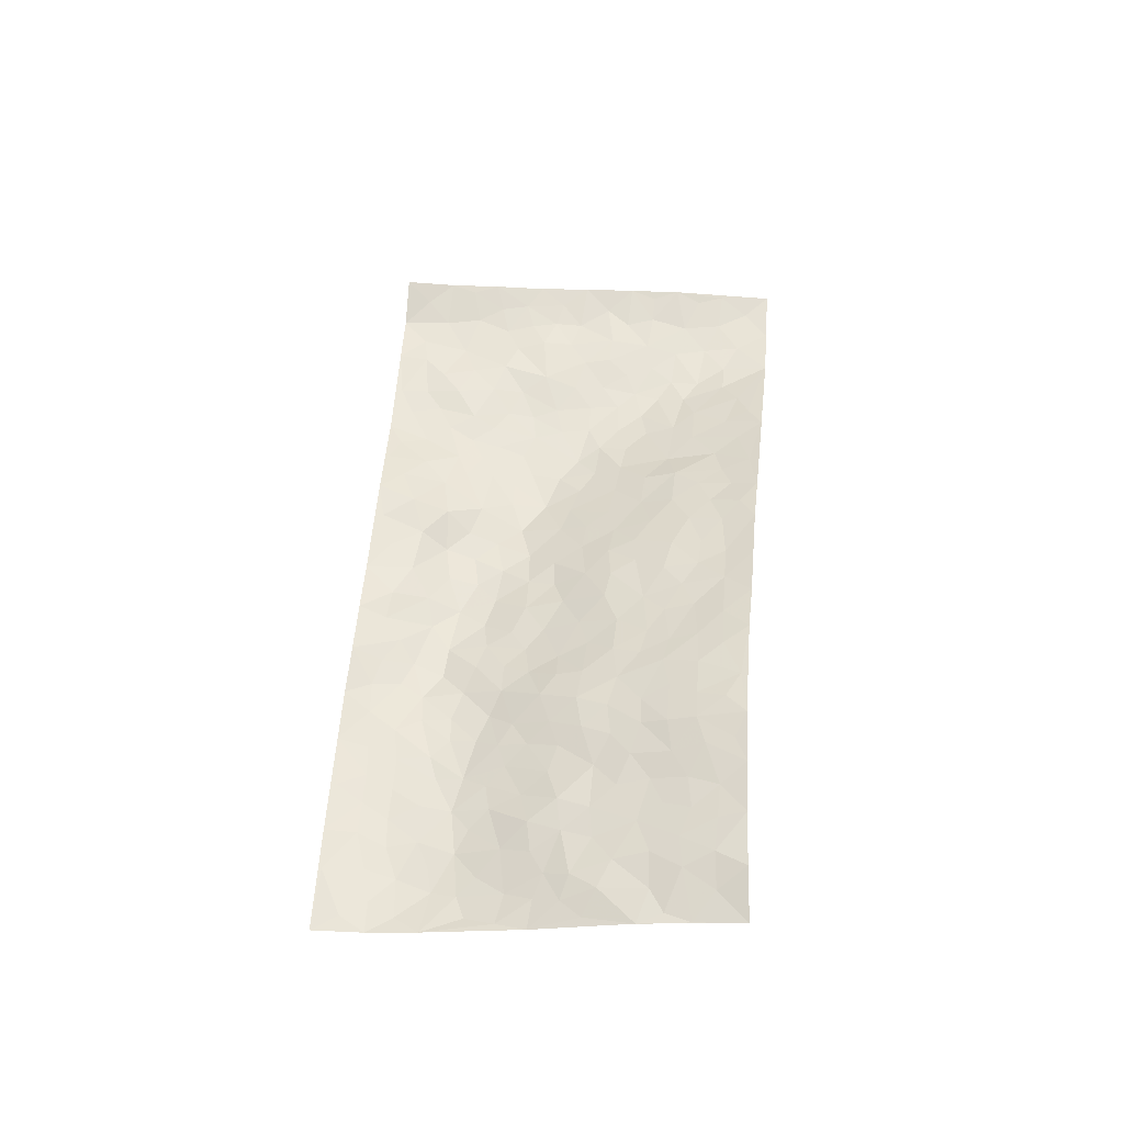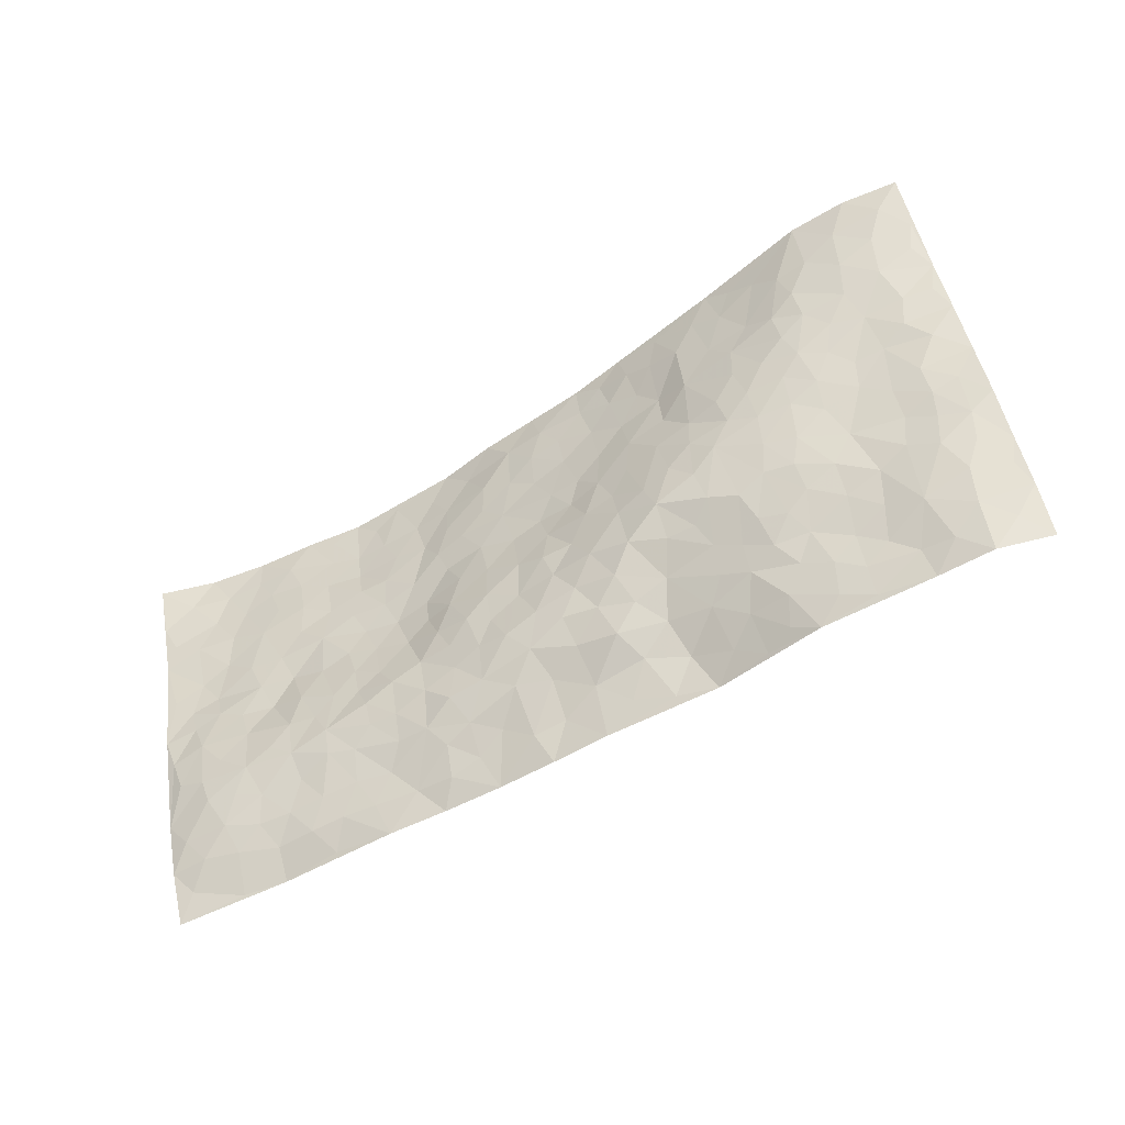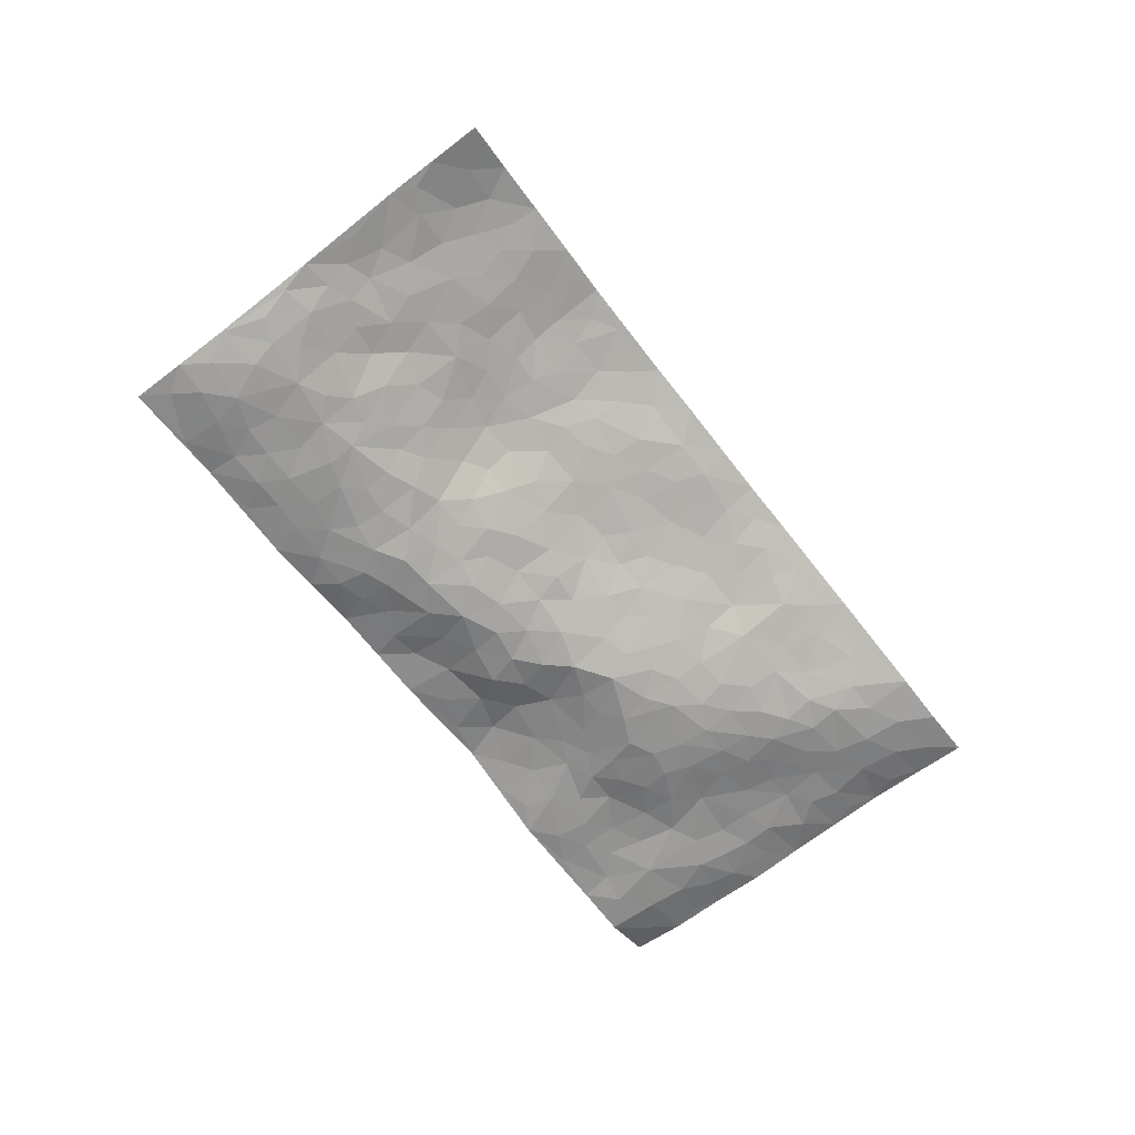
<metadata>
{"format":"obj","ext":"obj","renderer":"f3d","projection":"perspective","resolution":1024,"background":"white","views":[{"elev":52.9,"azim":79.0,"up":"+Z"},{"elev":-30.8,"azim":-154.9,"up":"+Y"},{"elev":-67.0,"azim":112.0,"up":"+Z"}]}
</metadata>
<code>
v -0.8113 0.2596 0.04449
v -0.5582 1.225 0.04419
v 1.077 -0.2521 -0.04631
v 1.329 0.6923 0.1206
v -0.5405 0.5929 0.01396
v -0.6874 0.7431 0.04497
v -0.6092 0.5755 0.01194
v 0.1267 0.01048 0.01026
v -0.7513 0.5015 0.03956
v -0.6767 0.5726 0.02219
v -0.5813 0.1996 -0.001839
v -0.783 0.3808 0.03656
v -0.4831 0.4746 0.004029
v -0.7003 0.2308 -0.001144
v -0.6112 0.5045 0.003893
v -0.3431 0.1372 -0.01158
v -0.7473 0.4361 0.03233
v -0.1109 0.2481 0.003443
v -0.5399 0.5199 0.005646
v -0.6757 0.3472 0.001459
v -0.7467 0.3071 0.02046
v -0.6249 0.2758 -0.005008
v -0.4888 0.3046 0.001586
v -0.5524 0.2676 0.001053
v -0.6638 0.4342 0.007679
v -0.6819 0.5039 0.01912
v -0.5703 0.3782 -0.006048
v -0.4868 0.3897 0.002339
v -0.5814 0.7031 0.0165
v -0.7208 0.6228 0.037
v -0.3212 1.16 0.02774
v -0.3319 0.3623 -0.006591
v 0.4184 0.08569 -0.02777
v -0.6207 0.9838 0.05399
v -0.1245 0.4821 -0.03792
v -0.4333 0.9375 0.009625
v -0.4293 1.018 0.01013
v -0.3201 0.5856 -0.02018
v -0.2954 0.7481 -0.01438
v -0.09007 1.086 0.08193
v -0.6164 0.9181 0.04486
v -0.3661 0.7223 -0.00746
v -0.05501 0.8287 0.03195
v -0.2918 0.4102 -0.02008
v -0.2571 0.345 -0.01655
v -0.3074 0.2935 -0.01039
v -0.14 0.7359 -0.00551
v -0.08079 0.641 -0.01497
v 0.4092 0.4105 0.0177
v -0.136 0.3096 -0.009004
v 0.08092 0.6424 0.02282
v -0.07244 0.7073 0.005651
v -0.1483 0.146 0.0182
v -0.2939 0.8559 -0.006205
v -0.2022 0.2993 -0.01003
v -0.5545 0.8301 0.02202
v 0.1814 0.3493 -0.02508
v 0.2711 0.3151 -0.02374
v 0.5303 0.3513 0.02547
v 0.1769 0.5542 0.02084
v 0.1106 0.5784 0.01388
v 0.374 0.5703 0.07414
v -0.3945 0.5061 -0.01091
v -0.4465 0.7557 0.01006
v -0.5797 1.036 0.04284
v -0.3786 0.2783 -0.01096
v -0.2229 0.1179 0.01002
v -0.5201 0.6637 0.0132
v -0.4228 0.3341 0.001345
v -0.4596 0.1848 -0.006928
v -0.1082 0.07864 0.03387
v -0.4432 0.2529 -0.00701
v -0.3852 0.2014 -0.01308
v -0.2773 0.1572 -0.005366
v -0.2793 0.2261 -0.01297
v -0.5552 0.9007 0.02812
v -0.5819 1.102 0.04687
v -0.4518 0.69 0.008295
v 0.3766 0.9396 0.162
v -0.4727 0.8677 0.01531
v -0.3338 0.4576 -0.0186
v -0.2484 0.5858 -0.02827
v 0.2778 0.5416 0.04419
v 0.2041 0.478 0.00553
v 0.2395 0.405 -0.007523
v 0.04147 0.1659 0.007161
v -0.2482 0.8016 -0.009235
v -0.6108 0.7876 0.02827
v -0.4007 0.8648 0.003159
v -0.2287 0.411 -0.02645
v -0.4122 0.4297 -0.002029
v -0.1777 0.7998 0.0003645
v 0.08693 0.516 -0.01185
v -0.01066 0.4963 -0.03801
v -0.3297 0.8023 -0.01033
v 0.1475 0.1238 0.001672
v -0.1405 0.6076 -0.02928
v -0.1281 0.3762 -0.01938
v 0.02688 0.553 -0.01605
v 0.05419 0.4214 -0.038
v -0.6543 0.8636 0.04919
v -0.3922 0.7918 0.0004985
v -0.5074 0.7779 0.0186
v -0.1926 0.2108 0.00265
v -0.238 0.6574 -0.02347
v -0.4264 0.5766 0.001415
v 0.08674 0.3517 -0.0345
v 0.04825 0.2863 -0.0197
v -0.2137 0.7316 -0.01472
v 0.4149 0.6583 0.09942
v 0.1791 0.2128 -0.02336
v 0.1277 0.2869 -0.03046
v 0.2067 0.2807 -0.03256
v -0.1928 0.47 -0.03584
v -0.01246 0.2395 0.006273
v -0.3777 0.6482 -0.005458
v -0.312 0.52 -0.02508
v -0.2467 0.5133 -0.03154
v -0.03259 0.5911 -0.01802
v -0.02999 0.413 -0.02906
v -0.09337 0.5501 -0.03258
v -0.01899 0.3296 -0.01231
v 0.148 0.4244 -0.02333
v -0.3095 0.675 -0.01693
v 0.08856 0.2204 -0.02177
v -0.05273 0.1586 0.02722
v -0.1897 0.3616 -0.01701
v -0.6548 0.6701 0.02886
v -0.6017 0.6386 0.01569
v 0.325 0.3821 0.003937
v 0.3899 0.1767 -0.03264
v 0.3394 0.4727 0.02693
v 0.2724 0.4648 0.009247
v 0.389 0.3343 -0.0007789
v 1.021 0.264 0.03786
v 0.4519 0.3584 0.009643
v 0.4651 0.2319 -0.01332
v 0.4262 0.4962 0.05144
v 0.4951 0.9048 0.1737
v 0.004603 0.6752 0.01185
v 0.757 0.7079 0.1729
v 0.8505 0.8009 0.2056
v 0.1162 0.799 0.0799
v 0.2876 0.832 0.1177
v -0.09167 0.4282 -0.02833
v -0.1688 0.672 -0.01882
v 0.06931 0.07989 0.01128
v -0.01938 0.07402 0.0234
v 0.2451 -0.02327 0.01032
v 0.3561 0.8081 0.1216
v 0.2867 0.6663 0.08044
v 0.5858 0.08003 -0.02488
v 0.5318 0.1904 -0.0188
v 0.8331 0.3407 0.0578
v 0.7729 0.3764 0.0666
v 0.6025 0.01203 -0.02161
v 0.6919 0.08355 -0.02402
v 0.6208 0.2391 -0.001567
v 0.3093 0.5994 0.07158
v 0.2277 0.6113 0.05619
v 0.169 0.7317 0.07395
v 0.2178 0.6803 0.07117
v 0.2671 0.7636 0.1021
v 0.1567 0.6407 0.04197
v 0.3413 0.7252 0.1052
v 0.6116 0.8676 0.1949
v 0.3418 0.8798 0.1348
v 0.08054 0.8768 0.08605
v 0.1559 0.8876 0.1051
v 0.0193 0.8294 0.063
v 0.1423 1.012 0.1275
v 0.08431 0.7262 0.04679
v -0.00124 0.7555 0.03732
v 0.1996 0.8224 0.1032
v 0.2582 0.9745 0.1503
v 0.5247 0.6429 0.1142
v 0.4623 0.5823 0.08881
v 0.5913 0.4707 0.08571
v 0.5127 0.4272 0.04562
v 0.5505 0.5539 0.1001
v 0.7234 0.5833 0.1297
v 0.6411 0.5442 0.113
v 0.5866 0.6112 0.1191
v 0.4262 0.8565 0.1458
v 0.4096 0.7544 0.1208
v 0.4828 0.7683 0.1351
v 0.5863 0.7504 0.1582
v 0.6349 0.6553 0.1452
v 0.5021 0.5012 0.06818
v -0.4992 1.074 0.02447
v -0.319 0.9724 0.004564
v -0.5111 0.9808 0.02249
v -0.4407 1.194 0.02384
v -0.5189 1.154 0.03099
v -0.4159 1.107 0.01679
v -0.3505 1.052 0.0137
v -0.2175 1.056 0.04253
v -0.2819 1.032 0.02077
v -0.3432 0.9059 -0.0004061
v -0.2038 0.9344 0.02531
v -0.2703 0.9216 0.005949
v -0.1349 1.002 0.05265
v -0.02514 0.9454 0.06265
v -0.1529 1.067 0.06222
v -0.1115 0.9085 0.0378
v -0.06045 1.014 0.0717
v 0.04074 1.019 0.1006
v -0.1701 0.8706 0.01657
v 0.04718 0.9448 0.08488
v 0.1127 0.9532 0.1051
v 0.4749 0.697 0.1178
v 0.574 0.686 0.1362
v 0.5409 0.8237 0.1693
v 0.7094 0.6538 0.1511
v 0.6718 0.7318 0.1713
v 0.7408 0.8154 0.1974
v 0.6389 0.7987 0.1821
v 0.7907 0.7664 0.1927
v 0.6184 0.3625 0.05647
v 0.5741 0.4108 0.06292
v 0.7467 0.4374 0.09109
v 0.7111 0.5067 0.1088
v 0.6661 0.4413 0.09101
v 0.5174 0.09202 -0.03052
v 0.6794 0.1964 -0.008503
v 0.7029 0.3691 0.06449
v 0.5615 0.2789 0.01131
v 0.2364 0.8977 0.1244
v 0.1898 0.955 0.1295
v 0.4705 0.04583 -0.0269
v 0.7234 -0.1445 -0.02223
v 0.4076 0.2692 -0.01487
v 0.4883 0.2976 0.003654
v 0.7563 0.08743 -0.02567
v 1.092 0.7434 0.1814
v 1.14 -0.01293 -0.02453
v 0.8064 0.627 0.1536
v 0.9466 0.2709 0.0463
v 0.7868 0.5694 0.129
v 1.204 0.2225 0.02319
v 0.8513 0.1095 -0.01996
v 0.7387 0.3092 0.03906
v 0.9613 0.09802 -0.02249
v 0.7768 0.249 0.01847
v 0.6005 -0.1254 -0.01982
v 0.2788 0.2226 -0.03524
v 0.6352 -0.05699 -0.02514
v 0.34 0.2747 -0.02558
v 0.5989 0.1489 -0.02003
v 1.043 0.02992 -0.0346
v 0.8665 0.2709 0.03084
v 0.7075 -0.07087 -0.02968
v 0.6697 0.2864 0.02609
v 0.8109 0.1973 0.002968
v 0.4645 0.151 -0.0344
v 0.6602 0.1374 -0.01916
v 0.4023 0.01008 -0.01085
v 0.4819 -0.09142 -0.003734
v 0.364 -0.05629 0.008585
v 0.3506 0.06204 -0.01287
v 0.2365 0.1511 -0.01484
v 0.3153 0.1478 -0.02803
v 0.7582 -0.01669 -0.03182
v 0.9881 0.2004 0.01425
v 0.9094 0.01945 -0.03113
v 0.7782 -0.0912 -0.03393
v 0.8743 0.1938 0.003848
v 0.9103 0.1397 -0.01234
v 1.07 0.08461 -0.02176
v 0.9932 0.3401 0.06273
v 0.8352 -0.03892 -0.03385
v 0.9059 -0.05291 -0.03743
v 1.036 0.135 -0.009893
v 1.131 0.09132 -0.01319
v 1.099 0.1898 0.00682
v 0.7717 0.1501 -0.01539
v 0.9501 -0.11 -0.04092
v 0.4636 -0.02405 -0.01635
v 0.5418 -0.03977 -0.01687
v 0.216 0.06371 0.005858
v 0.2829 0.03766 -0.003507
v 1.266 0.454 0.08539
v 0.8571 -0.113 -0.03164
v 0.8176 0.03784 -0.02538
v 1.168 0.1566 0.006035
v 1.136 0.2479 0.03141
v 0.9757 0.03241 -0.03341
v 0.681 0.004602 -0.02709
v 0.8399 -0.1881 -0.02094
v 0.7143 0.2435 0.0152
v 1.055 -0.1818 -0.04112
v 1.109 -0.1319 -0.04068
v 0.9883 -0.0429 -0.04443
v 1.031 -0.1124 -0.04576
v 0.9341 -0.2057 -0.03117
v 1.085 -0.06103 -0.03975
v 0.913 0.3474 0.06902
v 0.9578 0.4142 0.08308
v 0.8545 0.4443 0.08794
v 1.104 0.4347 0.09235
v 0.9338 0.559 0.1217
v 1.214 0.343 0.05772
v 1.034 0.4041 0.07893
v 1.108 0.3371 0.06771
v 1.027 0.5079 0.1078
v 1.083 0.2822 0.04272
v 1.162 0.3043 0.05278
v 1.16 0.3883 0.08078
v 0.9224 0.4828 0.1014
v 0.8572 0.5293 0.1181
v 0.79 0.4972 0.1072
v 1.172 0.5783 0.1296
v 1.038 0.6306 0.1472
v 1.112 0.5179 0.1145
v 1.195 0.4999 0.1003
v 1.099 0.5881 0.1365
v 1.296 0.5736 0.1034
v 1.003 0.572 0.1269
v 1.259 0.5187 0.09722
v 1.083 0.679 0.163
v 1.212 0.7156 0.1612
v 0.9707 0.7732 0.1906
v 1.159 0.6546 0.1532
v 1.243 0.6391 0.1304
v 1.004 0.7023 0.1671
v 0.8931 0.695 0.1726
v 0.824 0.6909 0.175
v 0.9035 0.7604 0.1905
v 0.886 0.6188 0.1469
v 0.9611 0.6397 0.1494
f 29 6 128
f 12 21 20
f 26 10 9
f 55 45 46
f 27 19 15
f 26 9 17
f 101 6 88
f 12 1 21
f 7 15 19
f 125 86 96
f 84 123 85
f 129 29 128
f 25 27 15
f 12 20 17
f 73 75 66
f 22 14 11
f 26 17 25
f 9 12 17
f 25 15 26
f 5 129 7
f 52 146 48
f 55 18 50
f 7 19 5
f 20 27 25
f 124 82 105
f 41 76 34
f 20 14 22
f 14 20 21
f 14 21 1
f 24 22 11
f 24 27 22
f 72 66 69
f 69 32 91
f 70 24 11
f 24 23 27
f 17 20 25
f 27 20 22
f 10 15 7
f 10 26 15
f 23 28 27
f 27 13 19
f 28 23 69
f 13 27 28
f 119 121 94
f 10 7 129
f 6 30 128
f 9 10 30
f 36 192 80
f 80 102 89
f 118 81 44
f 64 103 78
f 115 126 86
f 45 32 46
f 91 63 13
f 129 68 29
f 95 87 54
f 95 54 199
f 202 40 204
f 82 97 105
f 29 88 6
f 18 55 104
f 148 126 71
f 38 82 124
f 50 18 122
f 117 82 38
f 5 19 106
f 82 117 118
f 80 64 102
f 127 45 55
f 194 77 190
f 98 35 114
f 39 124 105
f 127 50 98
f 106 19 13
f 66 75 46
f 39 95 42
f 63 117 38
f 95 89 102
f 101 56 76
f 51 140 99
f 18 53 126
f 62 83 132
f 45 127 90
f 112 113 57
f 103 29 68
f 130 85 58
f 109 39 105
f 35 94 121
f 113 246 58
f 151 165 163
f 120 100 94
f 114 127 98
f 192 190 65
f 95 39 87
f 36 191 37
f 67 104 74
f 56 101 88
f 13 63 106
f 192 34 76
f 268 241 243
f 108 115 125
f 93 84 60
f 133 84 85
f 156 288 157
f 101 76 41
f 80 103 64
f 105 97 146
f 99 61 51
f 92 109 47
f 125 96 111
f 158 227 153
f 75 104 55
f 69 66 32
f 81 91 32
f 106 78 68
f 42 64 78
f 77 34 65
f 24 70 72
f 75 73 16
f 16 71 67
f 2 34 77
f 13 28 91
f 103 56 88
f 56 80 76
f 72 69 23
f 11 16 70
f 16 73 70
f 16 67 74
f 115 18 126
f 24 72 23
f 73 72 70
f 16 74 75
f 72 73 66
f 32 45 44
f 84 83 60
f 66 46 32
f 78 106 116
f 117 63 81
f 67 53 104
f 103 68 78
f 69 91 28
f 36 80 89
f 106 38 116
f 106 68 5
f 81 118 117
f 62 132 138
f 32 44 81
f 53 67 71
f 57 58 85
f 123 100 107
f 93 60 61
f 33 230 224
f 8 96 147
f 132 133 130
f 140 48 119
f 93 100 123
f 122 98 50
f 164 60 160
f 53 71 126
f 125 112 108
f 193 194 195
f 75 55 46
f 63 91 81
f 56 103 80
f 196 198 31
f 18 104 53
f 121 48 97
f 38 106 63
f 118 97 82
f 97 35 121
f 51 172 140
f 130 134 49
f 87 39 109
f 288 252 263
f 97 114 35
f 47 43 92
f 57 113 58
f 248 130 58
f 34 101 41
f 114 90 127
f 116 124 42
f 145 94 35
f 118 114 97
f 167 79 175
f 98 145 35
f 85 123 57
f 43 47 52
f 199 36 89
f 42 78 116
f 159 83 62
f 88 29 103
f 74 104 75
f 118 44 90
f 173 140 172
f 42 95 102
f 190 192 37
f 65 190 77
f 89 95 199
f 125 111 112
f 92 87 109
f 18 115 122
f 177 180 176
f 112 57 107
f 109 105 146
f 93 94 100
f 285 286 275
f 96 86 147
f 137 232 131
f 57 123 107
f 87 92 208
f 49 134 136
f 132 130 49
f 161 164 162
f 50 127 55
f 122 108 107
f 122 107 100
f 48 140 52
f 118 90 114
f 99 119 94
f 123 84 93
f 36 37 192
f 48 121 119
f 120 122 100
f 39 42 124
f 38 124 116
f 248 58 246
f 44 45 90
f 98 122 120
f 146 52 47
f 94 93 99
f 168 209 170
f 212 183 188
f 202 197 200
f 42 102 64
f 107 108 112
f 99 93 61
f 8 280 96
f 112 111 113
f 125 115 86
f 115 108 122
f 128 30 10
f 5 68 129
f 10 129 128
f 132 49 138
f 83 84 133
f 130 133 85
f 83 133 132
f 248 134 130
f 156 152 224
f 151 110 165
f 212 186 211
f 153 224 249
f 254 251 244
f 246 261 262
f 225 158 249
f 49 136 179
f 185 184 150
f 214 188 181
f 181 188 182
f 161 163 174
f 143 170 172
f 110 211 185
f 184 79 167
f 174 228 169
f 62 110 159
f 163 150 144
f 210 169 229
f 170 143 168
f 176 211 110
f 98 120 145
f 94 145 120
f 48 146 97
f 109 146 47
f 148 86 126
f 147 86 148
f 71 8 148
f 8 147 148
f 244 276 254
f 232 136 134
f 174 143 161
f 60 83 160
f 163 162 151
f 159 160 83
f 261 281 262
f 259 281 149
f 219 220 59
f 246 113 111
f 33 255 131
f 157 256 152
f 137 255 153
f 230 278 279
f 262 260 33
f 154 155 242
f 131 255 137
f 248 131 232
f 281 280 149
f 259 258 278
f 220 179 59
f 159 151 160
f 162 160 151
f 164 61 60
f 228 174 144
f 144 174 163
f 159 110 151
f 161 172 164
f 186 184 185
f 161 162 163
f 61 164 51
f 160 162 164
f 187 217 213
f 150 163 165
f 205 202 200
f 79 184 139
f 170 43 173
f 174 169 143
f 161 143 172
f 167 144 150
f 176 180 183
f 172 170 173
f 223 226 221
f 185 150 165
f 99 140 119
f 207 206 203
f 172 51 164
f 43 52 173
f 173 52 140
f 167 175 228
f 228 229 169
f 210 168 169
f 177 110 62
f 189 138 179
f 62 138 177
f 136 232 233
f 181 182 222
f 150 184 167
f 178 180 189
f 49 179 138
f 177 138 189
f 180 178 182
f 178 179 220
f 307 308 304
f 222 223 221
f 215 187 188
f 176 183 212
f 187 213 186
f 214 215 188
f 185 211 186
f 237 181 239
f 182 188 183
f 110 185 165
f 216 215 141
f 211 176 212
f 182 183 180
f 176 110 177
f 213 184 186
f 178 189 179
f 177 189 180
f 195 190 37
f 197 198 200
f 195 194 190
f 34 192 65
f 80 192 76
f 37 196 195
f 194 2 77
f 193 2 194
f 196 37 191
f 31 193 195
f 198 196 191
f 31 195 196
f 199 201 191
f 197 204 31
f 198 191 201
f 31 198 197
f 201 199 54
f 36 199 191
f 54 208 201
f 208 43 205
f 208 54 87
f 198 201 200
f 206 205 203
f 43 170 203
f 210 207 209
f 40 202 206
f 31 204 40
f 197 202 204
f 208 205 200
f 43 203 205
f 205 206 202
f 203 209 207
f 171 40 207
f 40 206 207
f 208 200 201
f 43 208 92
f 170 209 203
f 168 143 169
f 207 210 171
f 168 210 209
f 188 187 212
f 212 187 186
f 166 139 213
f 184 213 139
f 237 214 181
f 215 214 141
f 216 141 218
f 213 217 166
f 142 166 216
f 217 216 166
f 187 215 217
f 216 217 215
f 237 141 214
f 142 216 218
f 223 222 182
f 179 136 59
f 223 220 219
f 267 238 251
f 237 327 141
f 223 182 178
f 158 290 253
f 220 223 178
f 59 233 227
f 233 59 136
f 248 246 131
f 153 249 158
f 251 254 267
f 223 219 226
f 111 261 246
f 297 251 238
f 276 256 157
f 167 228 144
f 229 228 175
f 175 171 229
f 229 171 210
f 260 257 33
f 265 271 272
f 266 289 283
f 269 243 250
f 249 224 152
f 266 283 271
f 227 233 137
f 253 227 158
f 325 313 320
f 135 264 275
f 310 329 239
f 270 298 297
f 249 256 225
f 275 273 269
f 311 222 221
f 155 154 299
f 234 276 157
f 310 311 299
f 222 239 181
f 221 226 155
f 266 263 252
f 242 290 244
f 264 273 275
f 273 264 243
f 242 244 154
f 276 290 225
f 288 234 157
f 240 282 302
f 275 286 306
f 225 290 158
f 234 263 284
f 241 254 276
f 233 232 137
f 137 153 227
f 264 135 238
f 244 251 154
f 260 259 257
f 227 253 219
f 33 224 255
f 154 297 299
f 240 302 307
f 297 154 251
f 264 268 243
f 253 226 219
f 271 284 263
f 277 294 293
f 290 242 253
f 241 234 284
f 59 227 219
f 242 155 226
f 252 245 231
f 157 152 156
f 257 230 33
f 152 256 249
f 278 230 257
f 262 33 131
f 224 153 255
f 259 278 257
f 134 248 232
f 230 279 224
f 96 261 111
f 261 96 280
f 280 281 261
f 246 262 131
f 252 247 245
f 268 267 241
f 283 277 272
f 288 247 252
f 275 274 285
f 295 291 294
f 267 268 264
f 263 234 288
f 309 310 299
f 290 276 244
f 283 272 271
f 267 254 241
f 265 243 241
f 236 240 285
f 297 238 270
f 303 305 298
f 241 276 234
f 221 155 299
f 272 277 293
f 250 243 287
f 286 285 240
f 284 271 265
f 271 263 266
f 295 3 291
f 225 256 276
f 241 284 265
f 289 266 231
f 3 292 291
f 321 235 323
f 293 294 296
f 279 278 258
f 245 279 258
f 279 156 224
f 260 281 259
f 280 8 149
f 262 281 260
f 231 266 252
f 267 264 238
f 306 304 270
f 283 289 295
f 243 269 273
f 236 269 250
f 294 292 296
f 274 236 285
f 269 274 275
f 250 287 293
f 245 289 231
f 236 274 269
f 156 279 247
f 242 226 253
f 247 279 245
f 243 265 287
f 288 156 247
f 265 272 293
f 296 292 236
f 293 287 265
f 295 294 277
f 277 283 295
f 236 250 296
f 289 3 295
f 292 294 291
f 293 296 250
f 300 304 308
f 325 320 235
f 329 330 326
f 270 304 303
f 270 303 298
f 309 305 301
f 135 306 270
f 299 297 298
f 298 309 299
f 238 135 270
f 300 314 305
f 303 300 305
f 304 306 307
f 300 303 304
f 282 319 315
f 322 325 235
f 275 306 135
f 307 306 286
f 240 307 286
f 308 307 302
f 302 282 308
f 308 282 315
f 305 309 298
f 310 309 301
f 310 301 329
f 310 239 311
f 222 311 239
f 299 311 221
f 319 312 315
f 312 323 316
f 301 305 318
f 305 314 316
f 300 308 315
f 316 314 312
f 312 314 315
f 315 314 300
f 323 312 324
f 316 313 318
f 282 4 317
f 330 313 325
f 4 321 324
f 235 320 323
f 282 317 319
f 312 319 317
f 326 325 322
f 316 320 313
f 316 318 305
f 142 218 327
f 327 218 141
f 316 323 320
f 324 312 317
f 4 324 317
f 321 323 324
f 318 313 330
f 328 326 322
f 326 327 329
f 329 327 237
f 326 328 327
f 322 142 328
f 327 328 142
f 329 237 239
f 301 318 330
f 326 330 325
f 330 329 301

</code>
